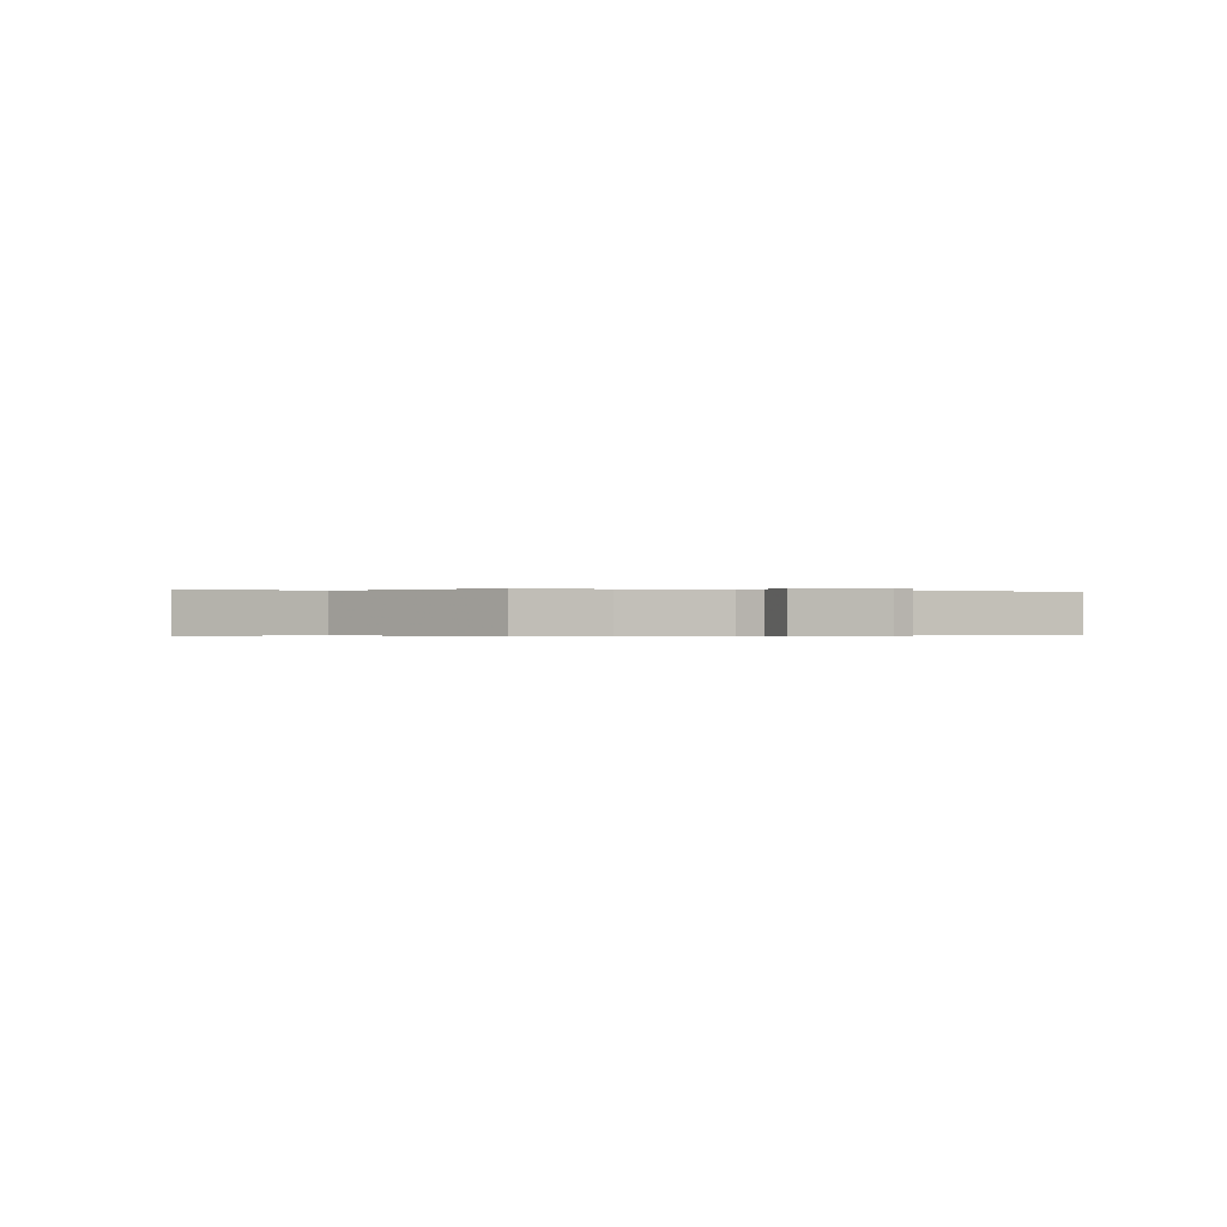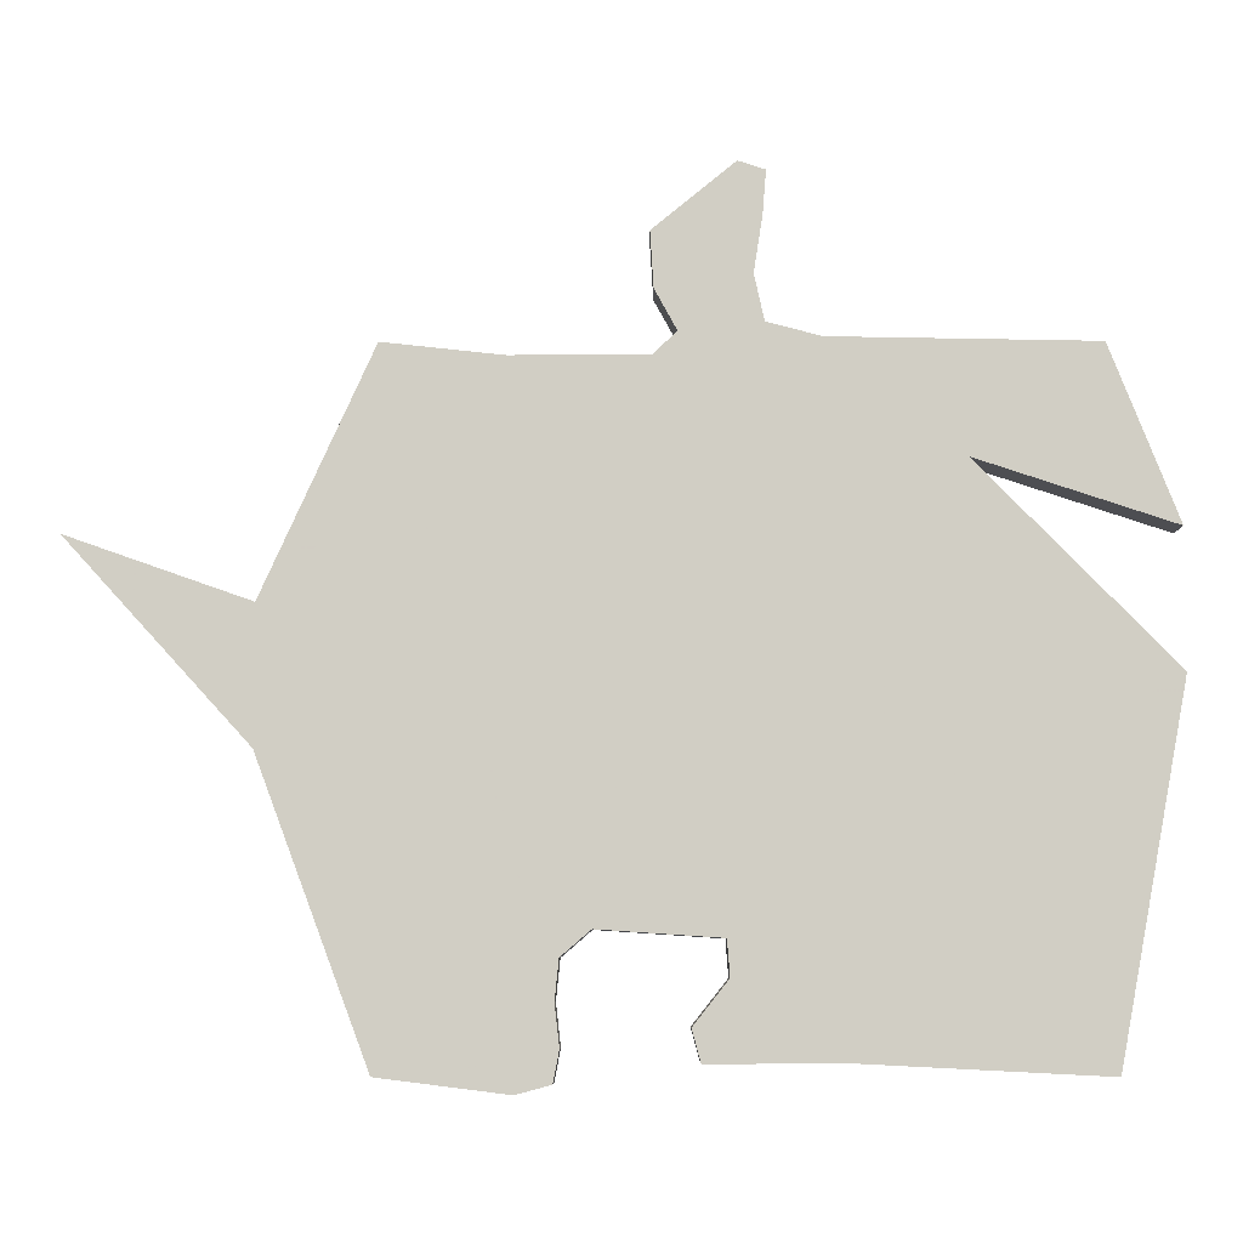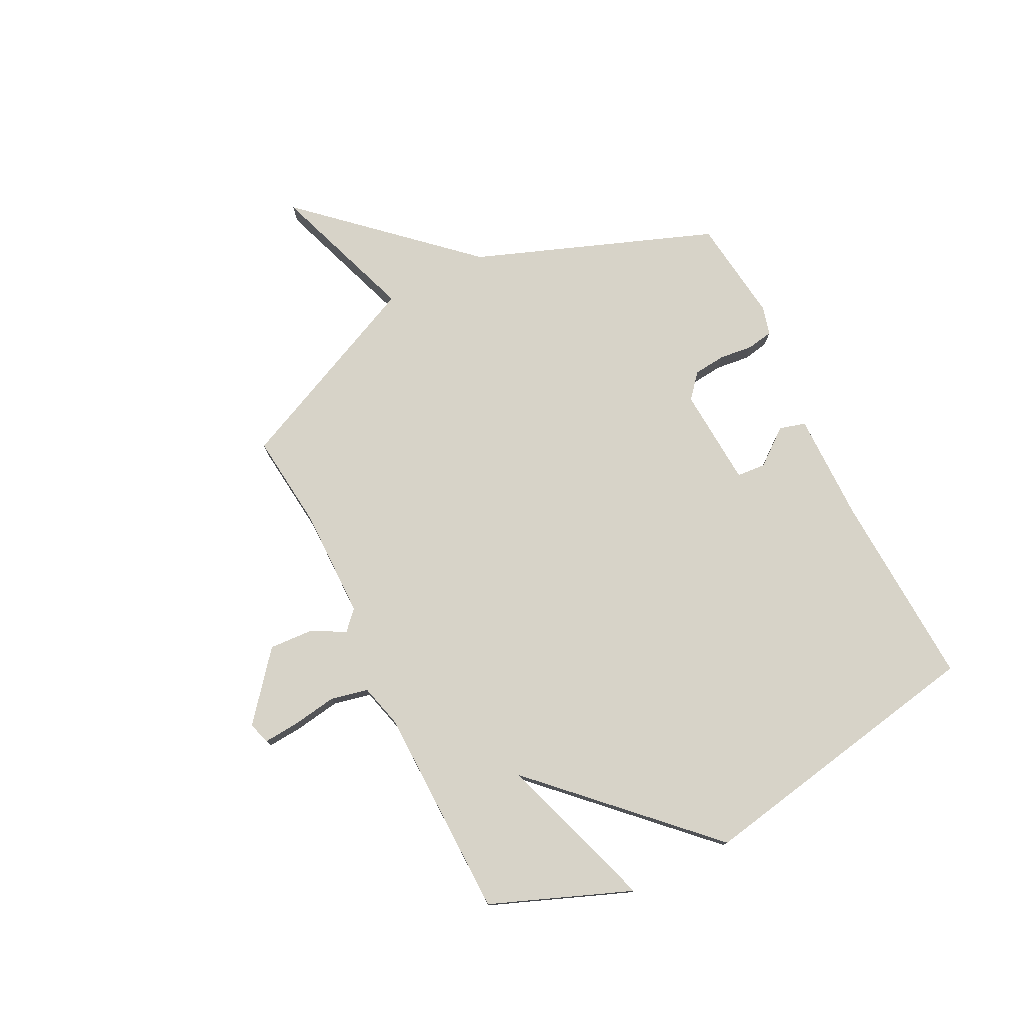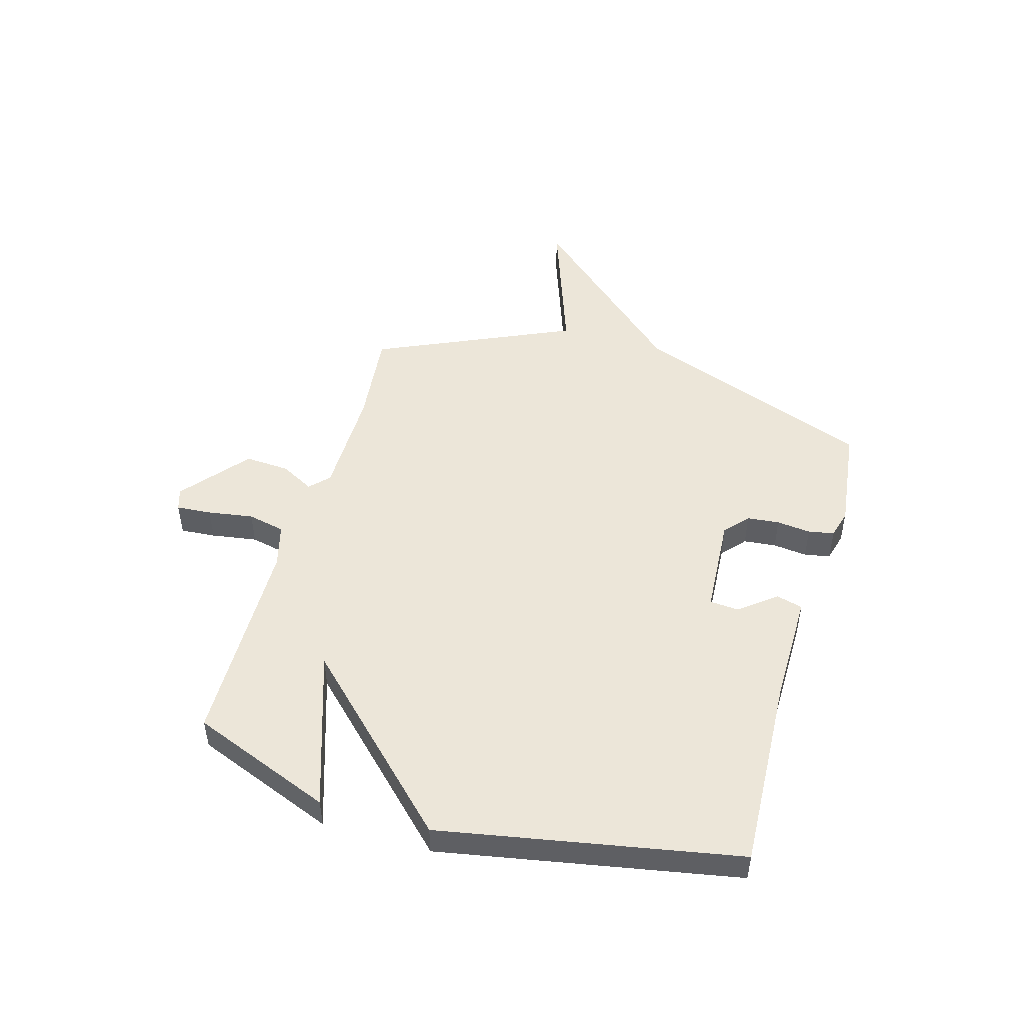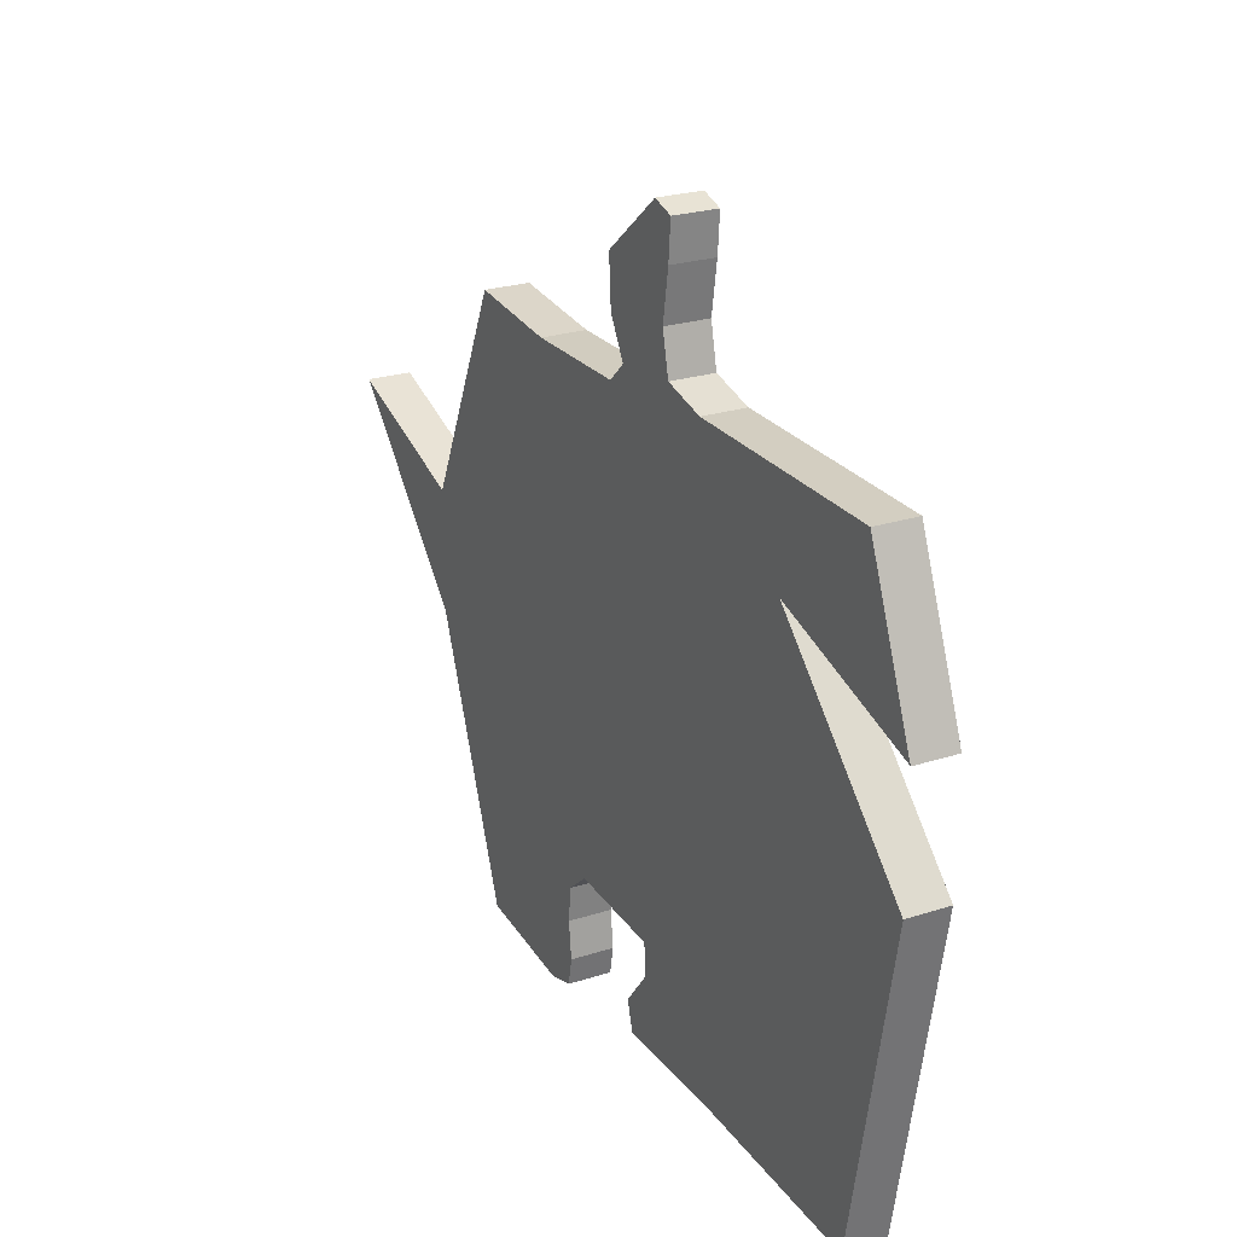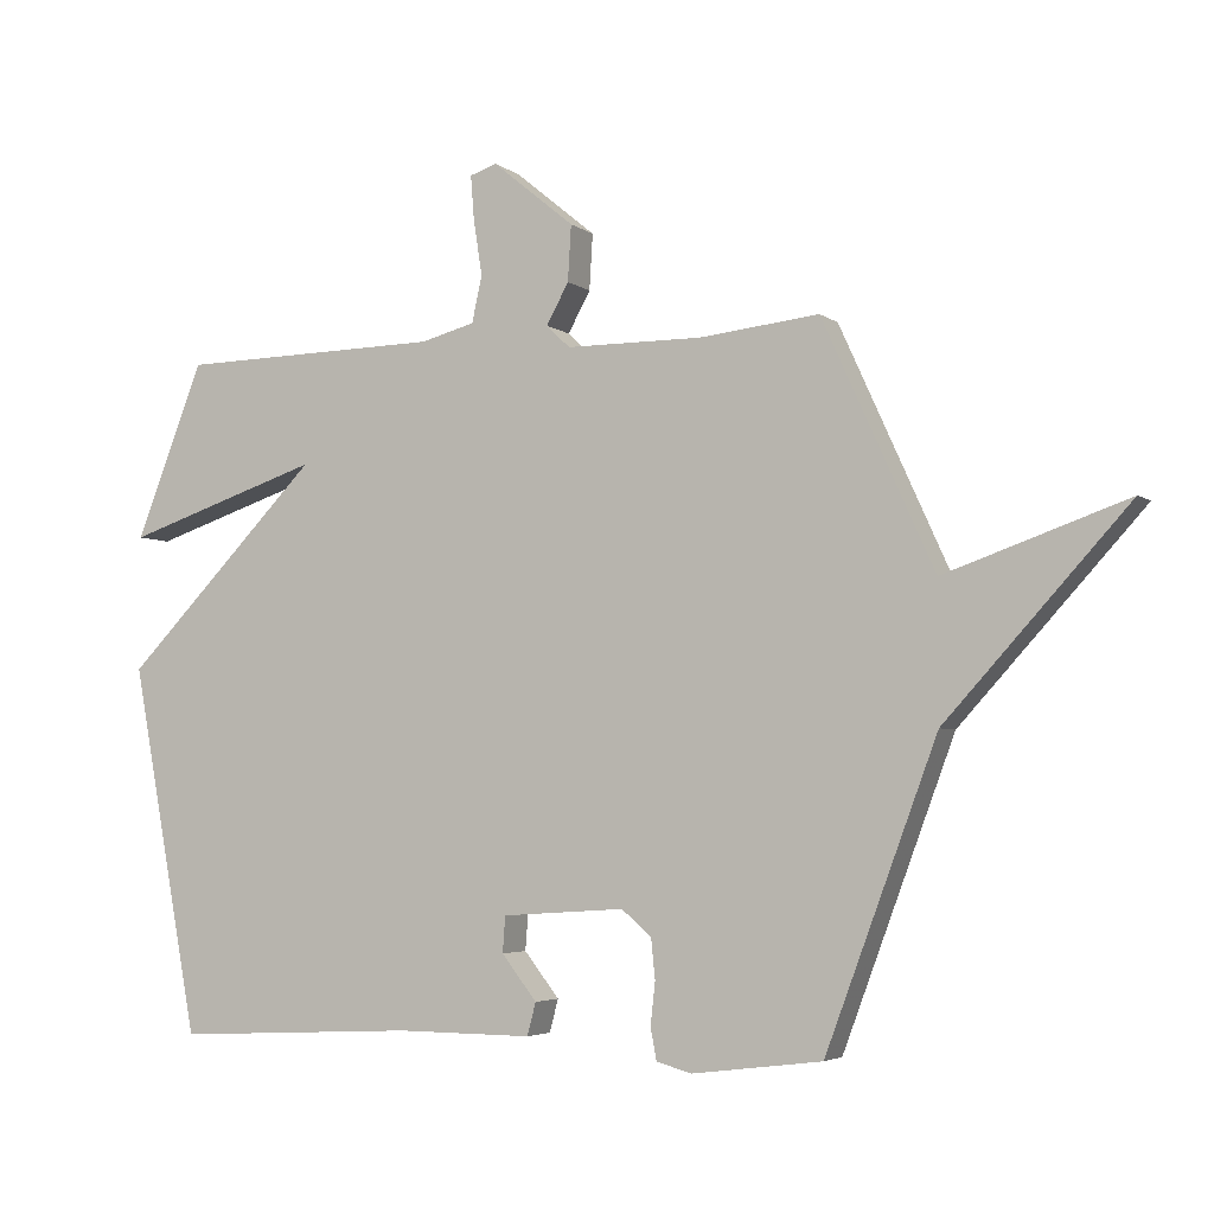
<metadata>
{"format":"obj","ext":"obj","renderer":"f3d","projection":"perspective","resolution":1024,"background":"white","views":[{"elev":-0.2,"azim":-23.6,"up":"+Y"},{"elev":-7.1,"azim":0.3,"up":"+Z"},{"elev":76.8,"azim":63.4,"up":"+Y"},{"elev":48.9,"azim":106.1,"up":"+Y"},{"elev":24.2,"azim":61.8,"up":"+Z"},{"elev":-4.1,"azim":-154.5,"up":"+Z"}]}
</metadata>
<code>
v -0.5 0.07 0.5
v -0.324 0.07 0.481
v -0.123 0.07 0.482
v -0.088 0.07 0.515
v -0.121 0.07 0.575
v -0.126 0.07 0.657
v -0.005 0.07 0.756
v 0.035 0.07 0.743
v 0.03 0.07 0.679
v 0.017 0.07 0.596
v 0.032 0.07 0.528
v 0.112 0.07 0.507
v 0.5 0.07 0.5
v 0.601 0.07 0.243
v 0.31 0.07 0.339
v 0.601 0.07 0.043
v 0.5 0.07 -0.5
v 0.141 0.07 -0.482
v -0.059 0.07 -0.483
v -0.072 0.07 -0.435
v -0.02 0.07 -0.369
v -0.024 0.07 -0.316
v -0.205 0.07 -0.304
v -0.249 0.07 -0.342
v -0.255 0.07 -0.401
v -0.248 0.07 -0.463
v -0.257 0.07 -0.51
v -0.309 0.07 -0.524
v -0.5 0.07 -0.5
v -0.664 0.07 -0.061
v -0.932 0.07 0.233
v -0.664 0.07 0.139
v -0.5 0 0.5
v -0.324 0 0.481
v -0.123 0 0.482
v -0.088 0 0.515
v -0.121 0 0.575
v -0.126 0 0.657
v -0.005 0 0.756
v 0.035 0 0.743
v 0.03 0 0.679
v 0.017 0 0.596
v 0.032 0 0.528
v 0.112 0 0.507
v 0.5 0 0.5
v 0.601 0 0.243
v 0.31 0 0.339
v 0.601 0 0.043
v 0.5 0 -0.5
v 0.141 0 -0.482
v -0.059 0 -0.483
v -0.072 0 -0.435
v -0.02 0 -0.369
v -0.024 0 -0.316
v -0.205 0 -0.304
v -0.249 0 -0.342
v -0.255 0 -0.401
v -0.248 0 -0.463
v -0.257 0 -0.51
v -0.309 0 -0.524
v -0.5 0 -0.5
v -0.664 0 -0.061
v -0.932 0 0.233
v -0.664 0 0.139
f 30 31 32
f 30 32 1
f 29 30 1
f 28 29 1
f 27 28 1
f 26 27 1
f 25 26 1
f 24 25 1 2
f 23 24 2 3
f 22 23 3 4
f 18 19 20 21
f 18 21 22
f 17 18 22
f 16 17 22
f 15 16 22
f 12 13 14 15
f 15 22 4
f 12 15 4
f 11 12 4
f 8 9 10
f 7 8 10
f 6 7 10
f 5 6 10
f 4 5 10
f 4 10 11
f 64 63 62
f 33 64 62
f 33 62 61
f 33 61 60
f 33 60 59
f 33 59 58
f 33 58 57
f 34 33 57 56
f 35 34 56 55
f 36 35 55 54
f 53 52 51 50
f 54 53 50
f 54 50 49
f 54 49 48
f 54 48 47
f 47 46 45 44
f 36 54 47
f 36 47 44
f 36 44 43
f 42 41 40
f 42 40 39
f 42 39 38
f 42 38 37
f 42 37 36
f 43 42 36
f 1 33 34 2
f 2 34 35 3
f 3 35 36 4
f 4 36 37 5
f 5 37 38 6
f 6 38 39 7
f 7 39 40 8
f 8 40 41 9
f 9 41 42 10
f 10 42 43 11
f 11 43 44 12
f 12 44 45 13
f 13 45 46 14
f 14 46 47 15
f 15 47 48 16
f 16 48 49 17
f 17 49 50 18
f 18 50 51 19
f 19 51 52 20
f 20 52 53 21
f 21 53 54 22
f 22 54 55 23
f 23 55 56 24
f 24 56 57 25
f 25 57 58 26
f 26 58 59 27
f 27 59 60 28
f 28 60 61 29
f 29 61 62 30
f 30 62 63 31
f 31 63 64 32
f 32 64 33 1

</code>
